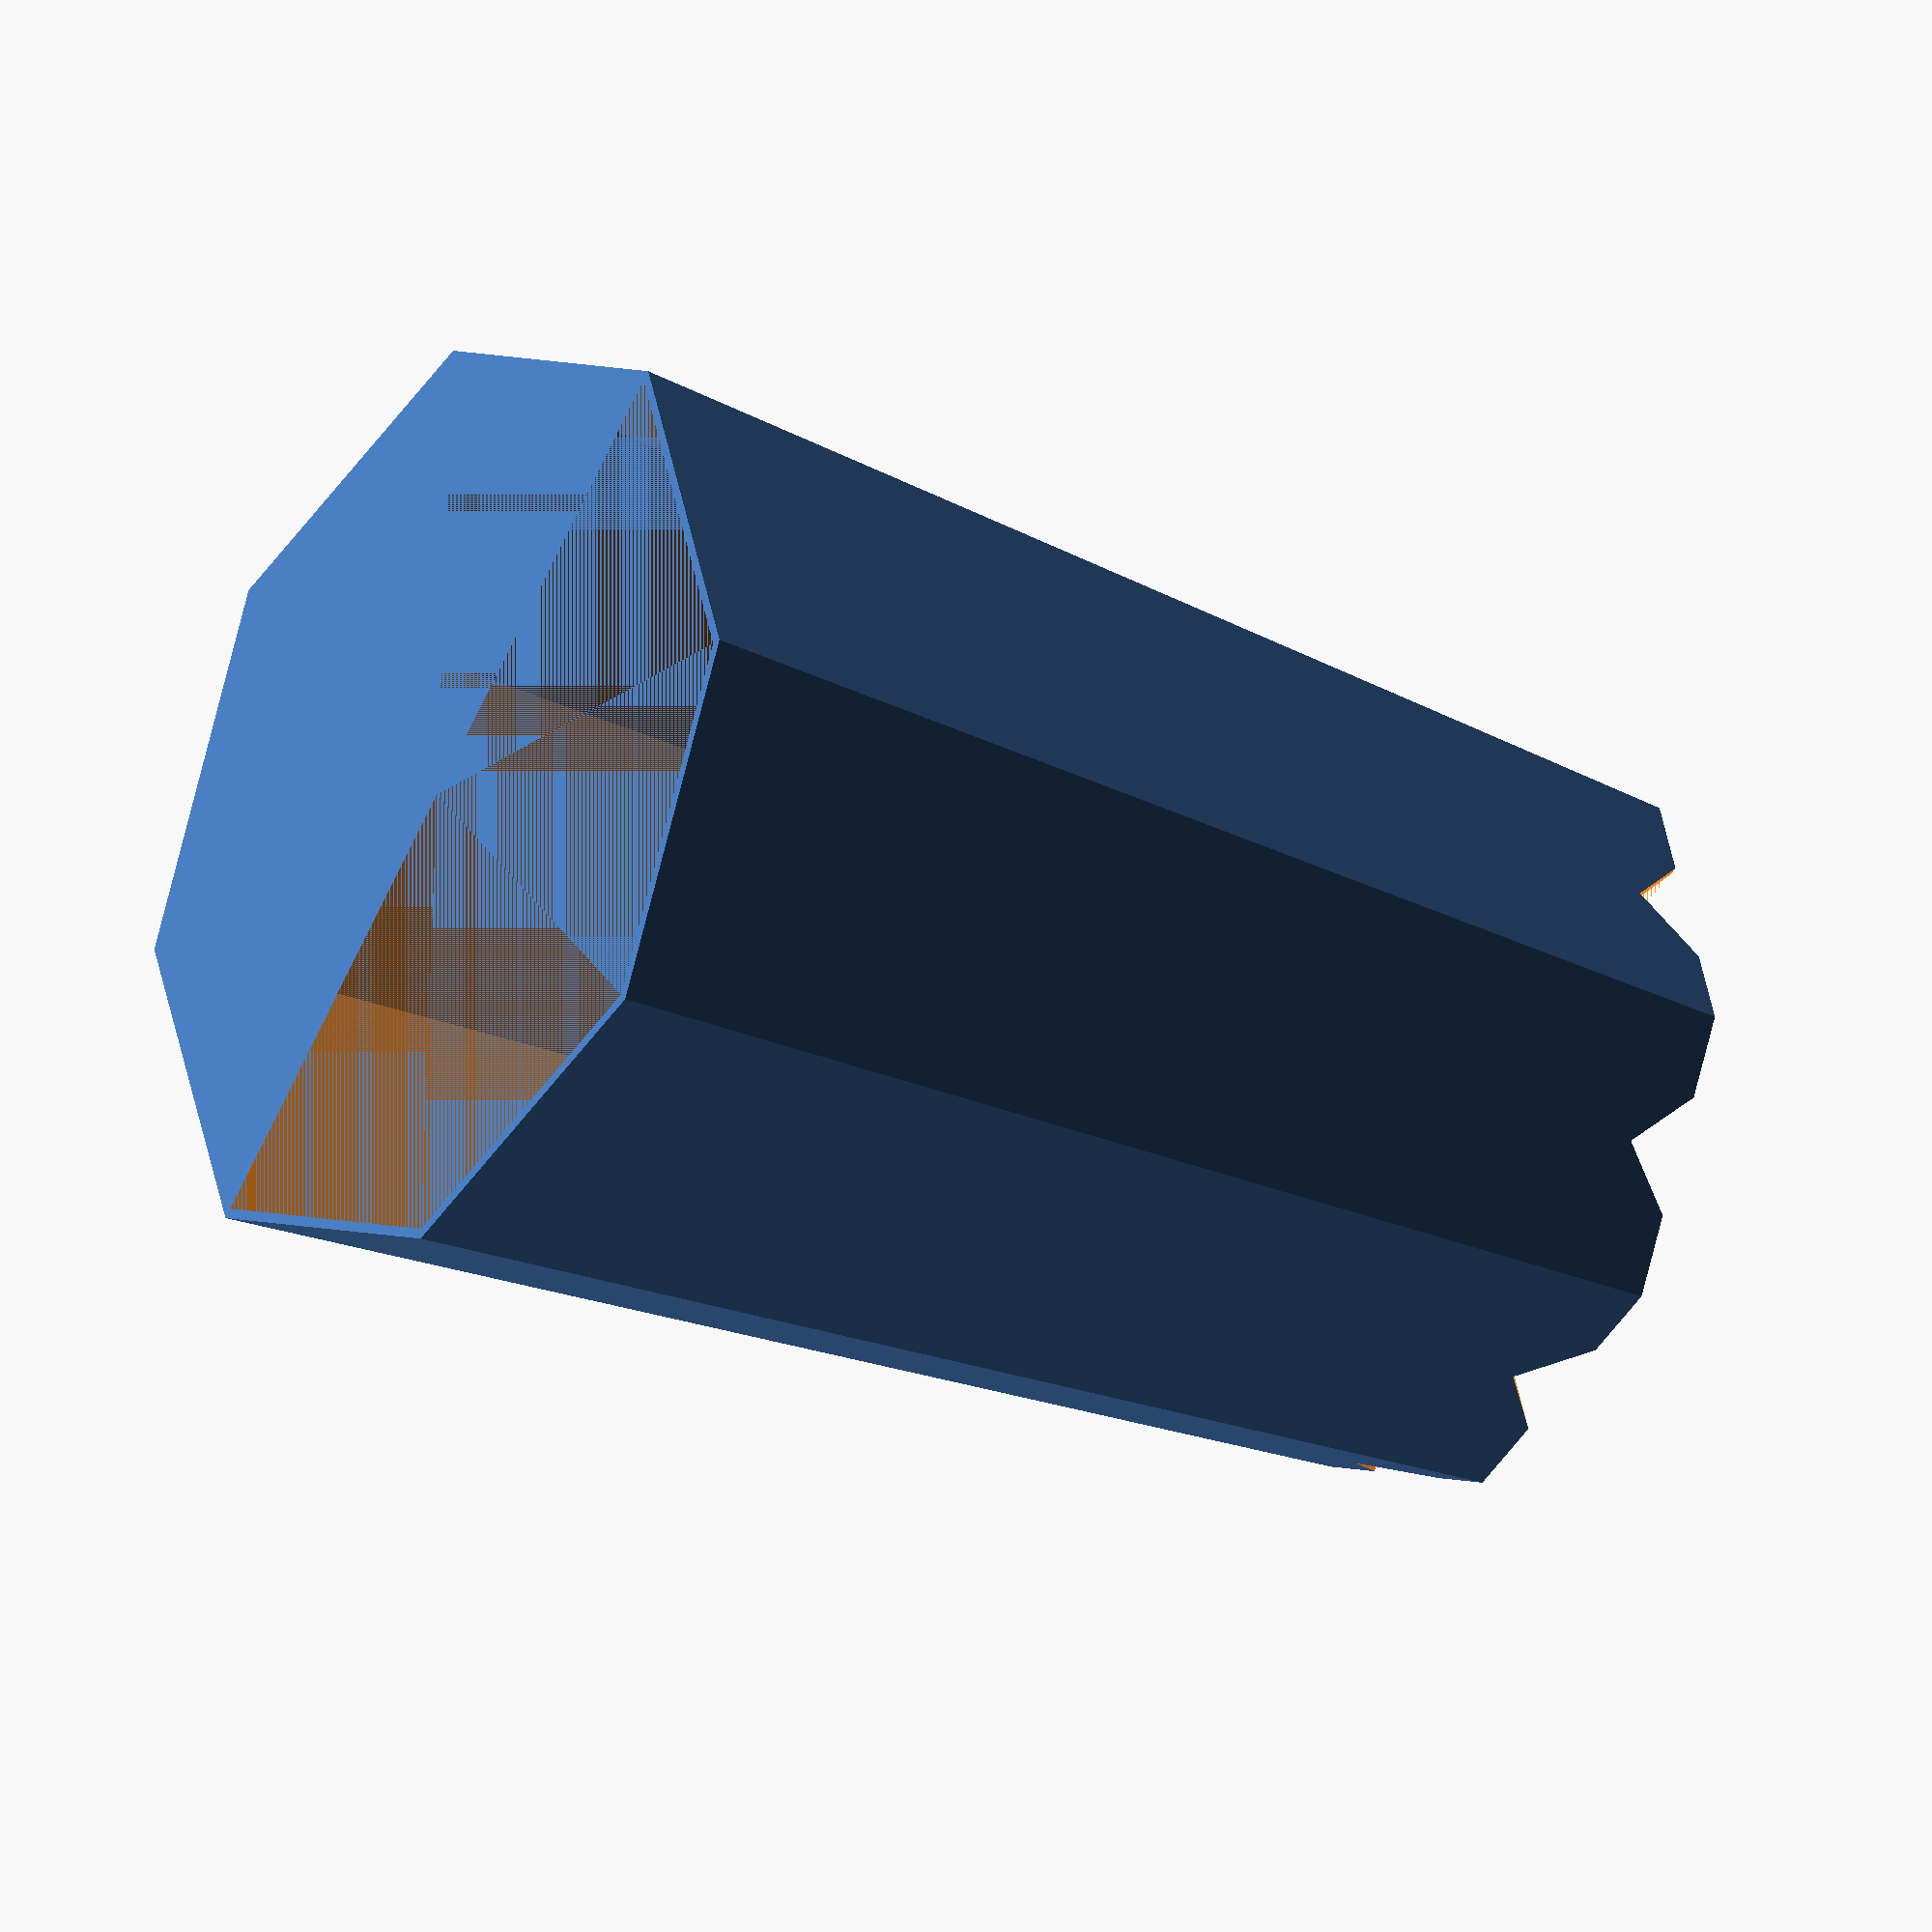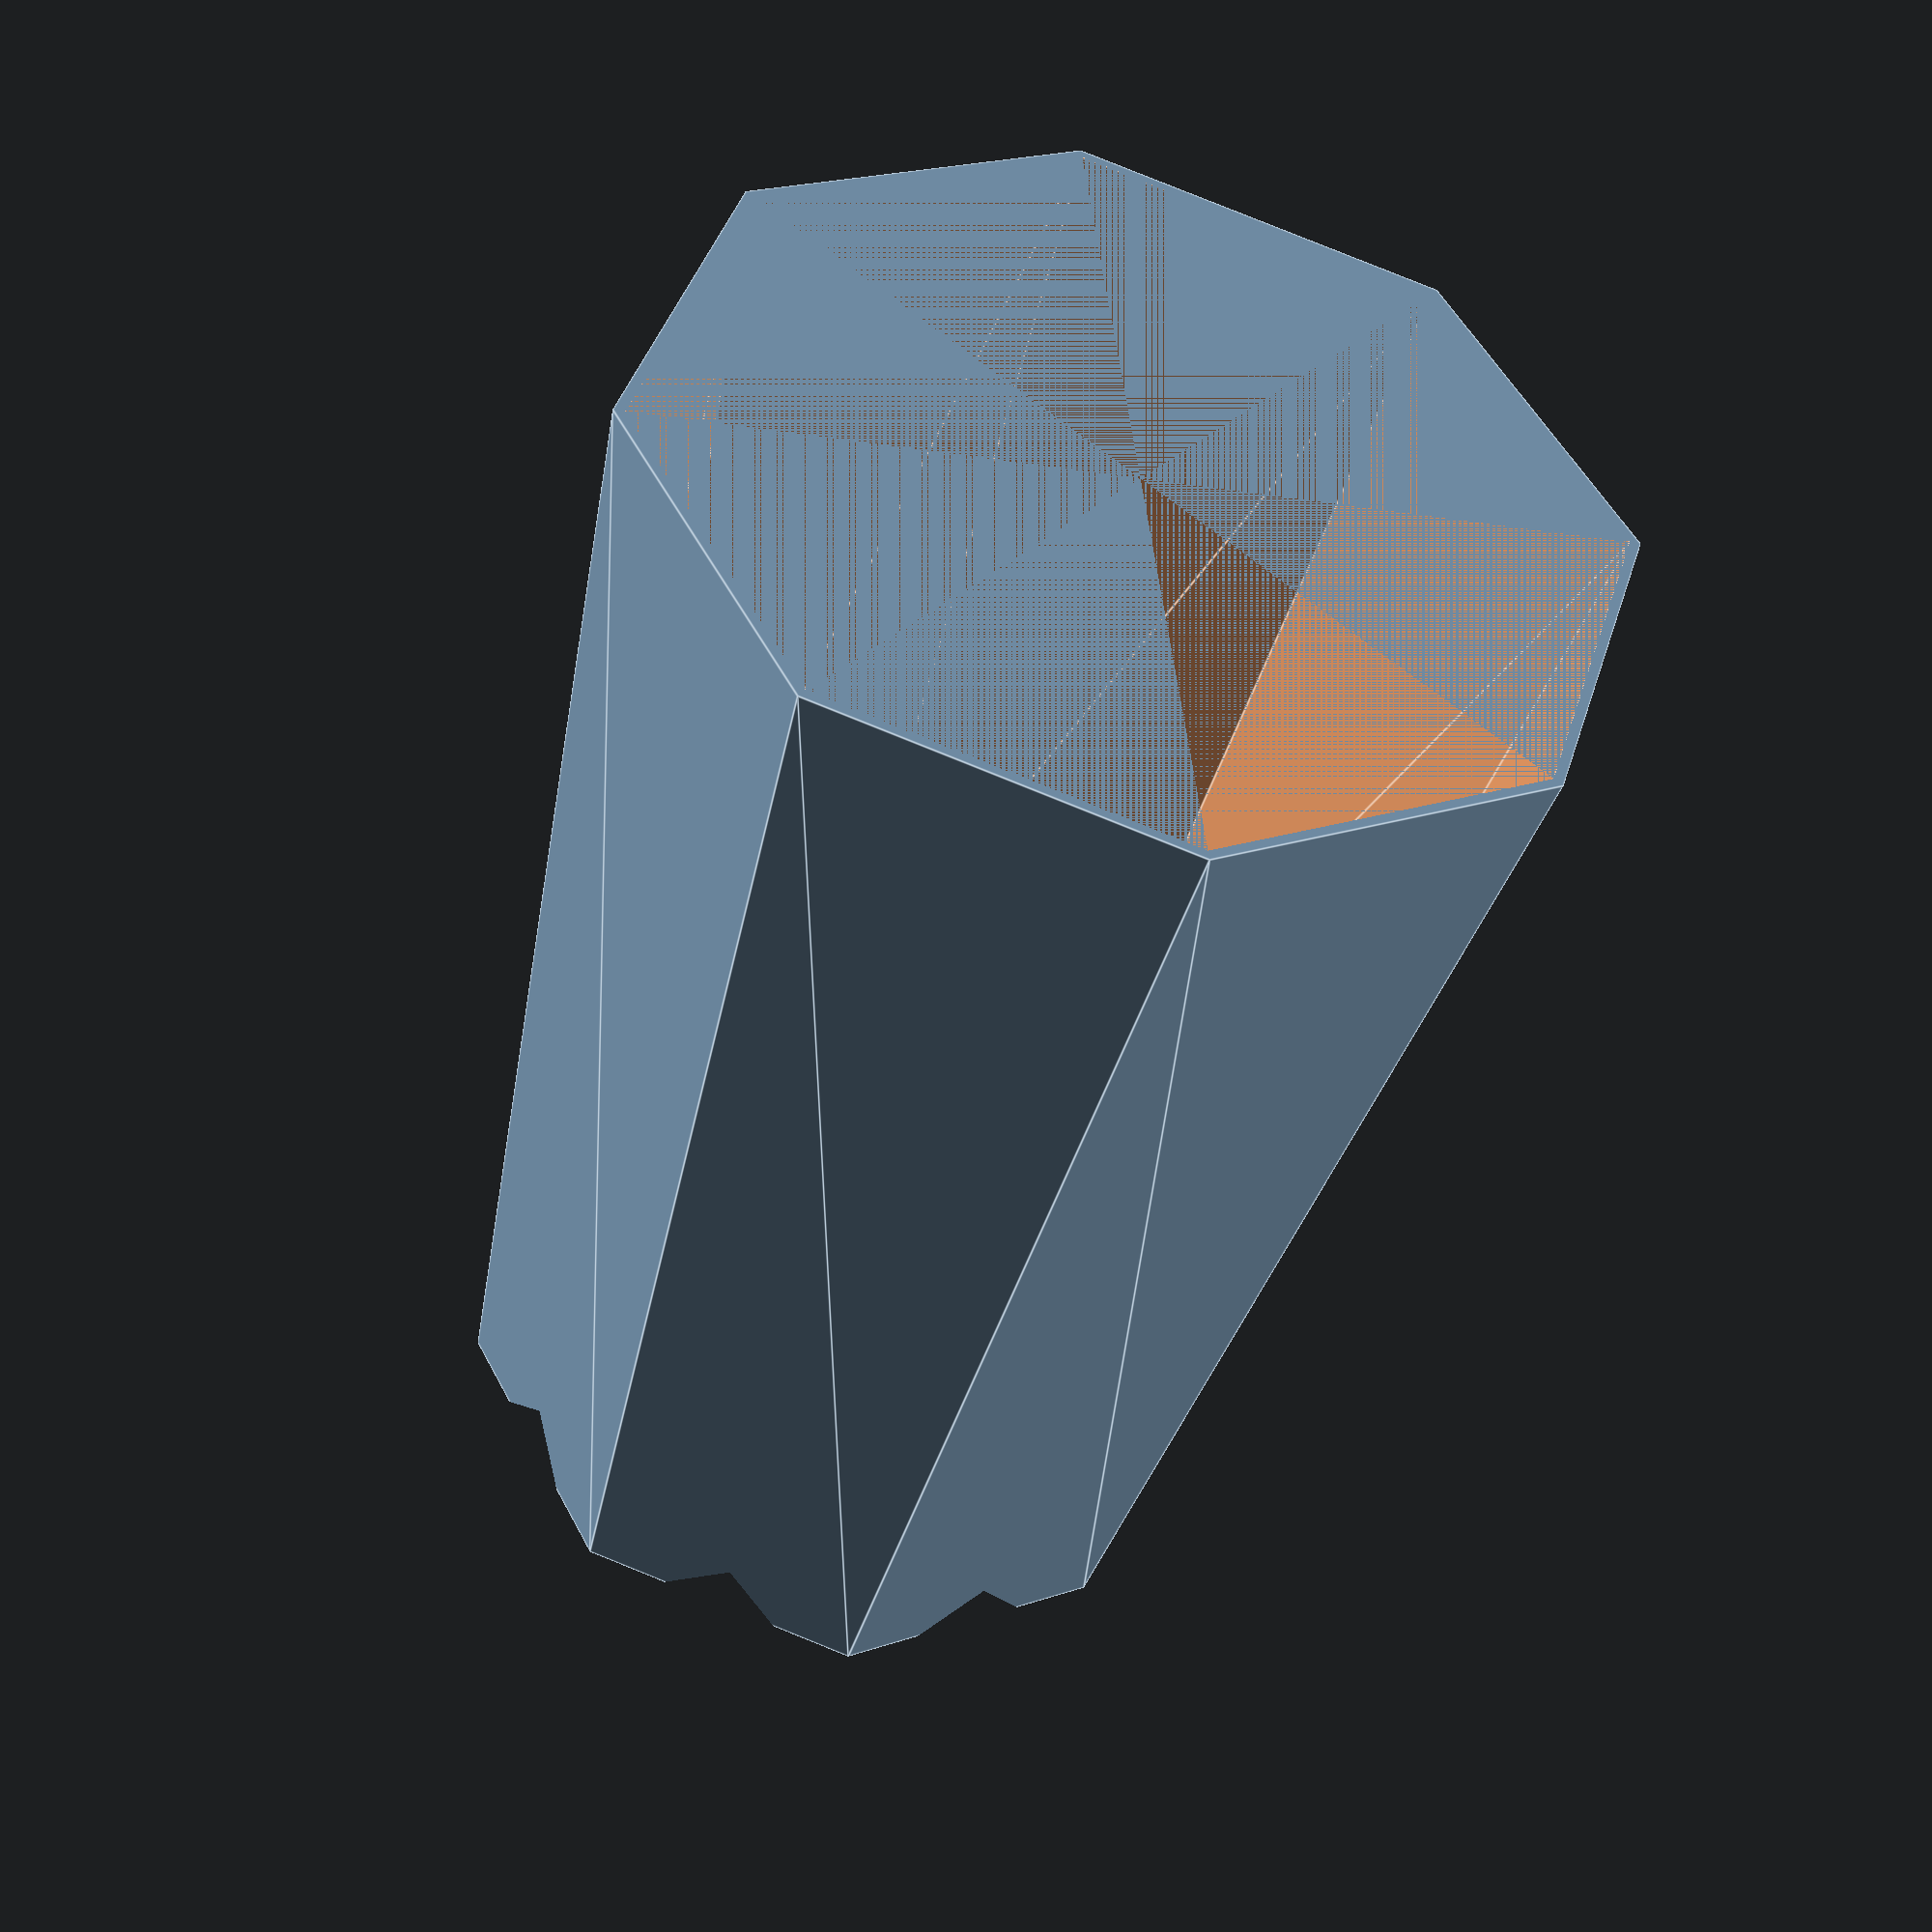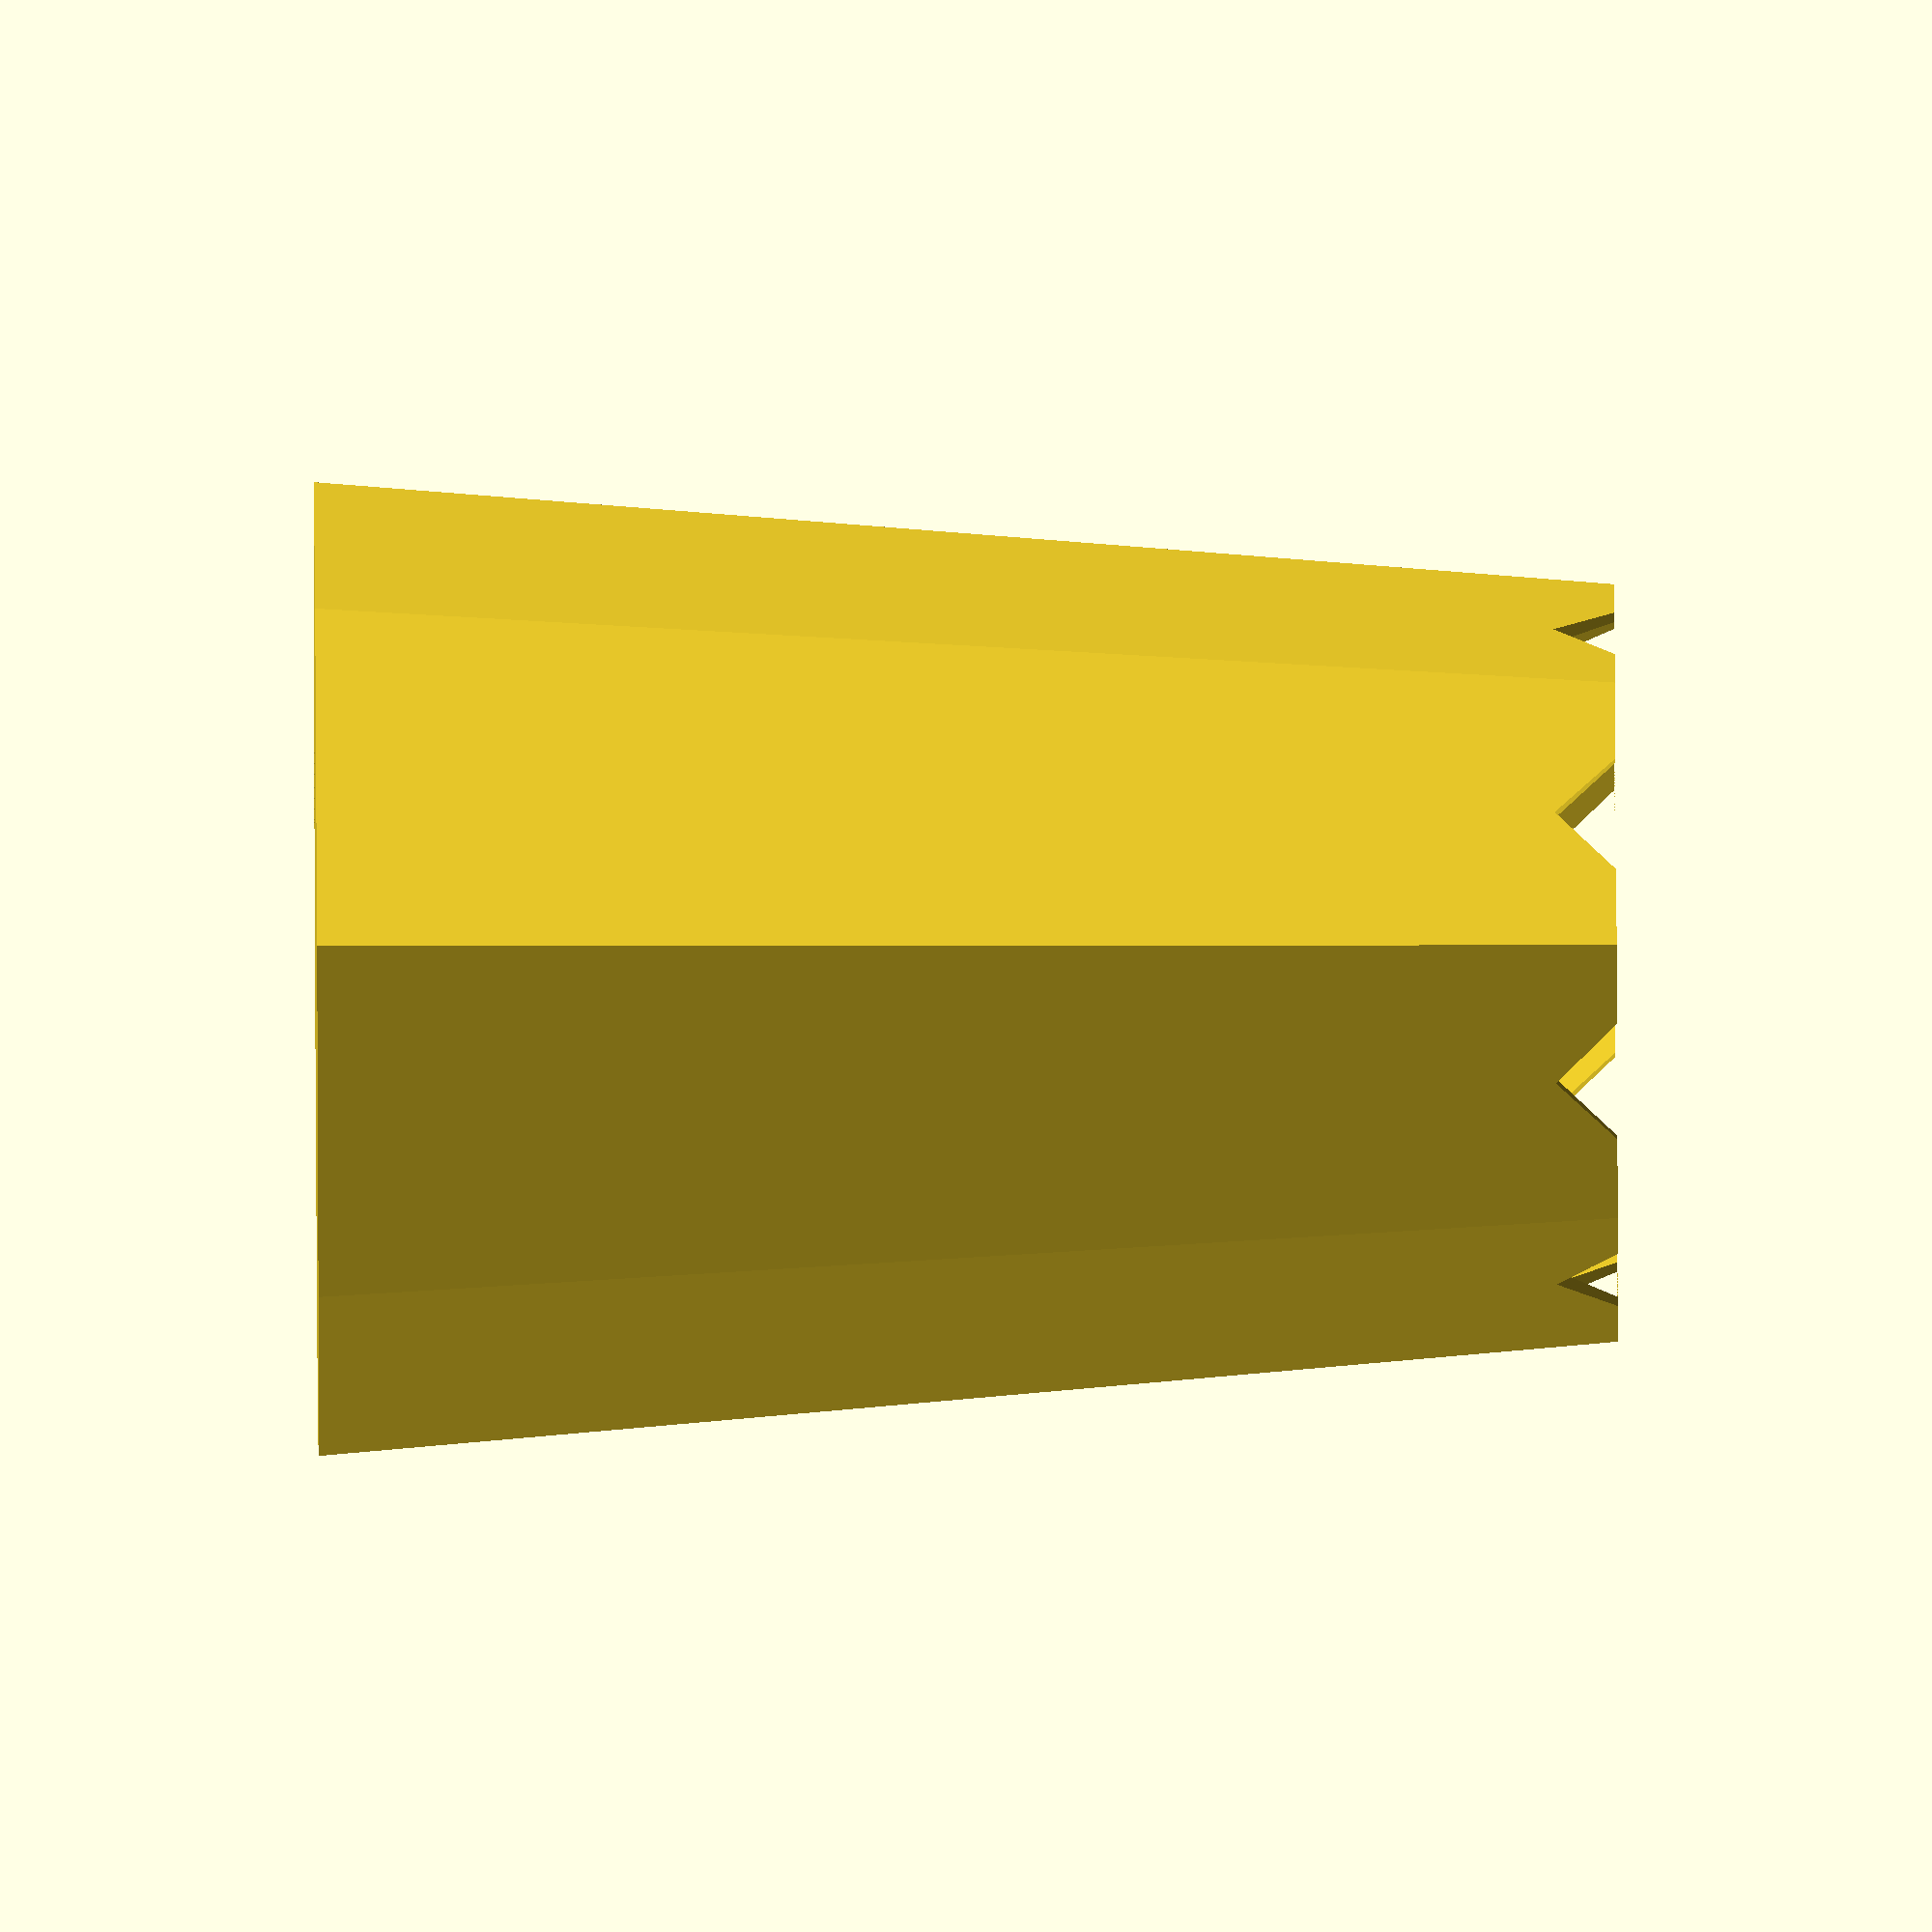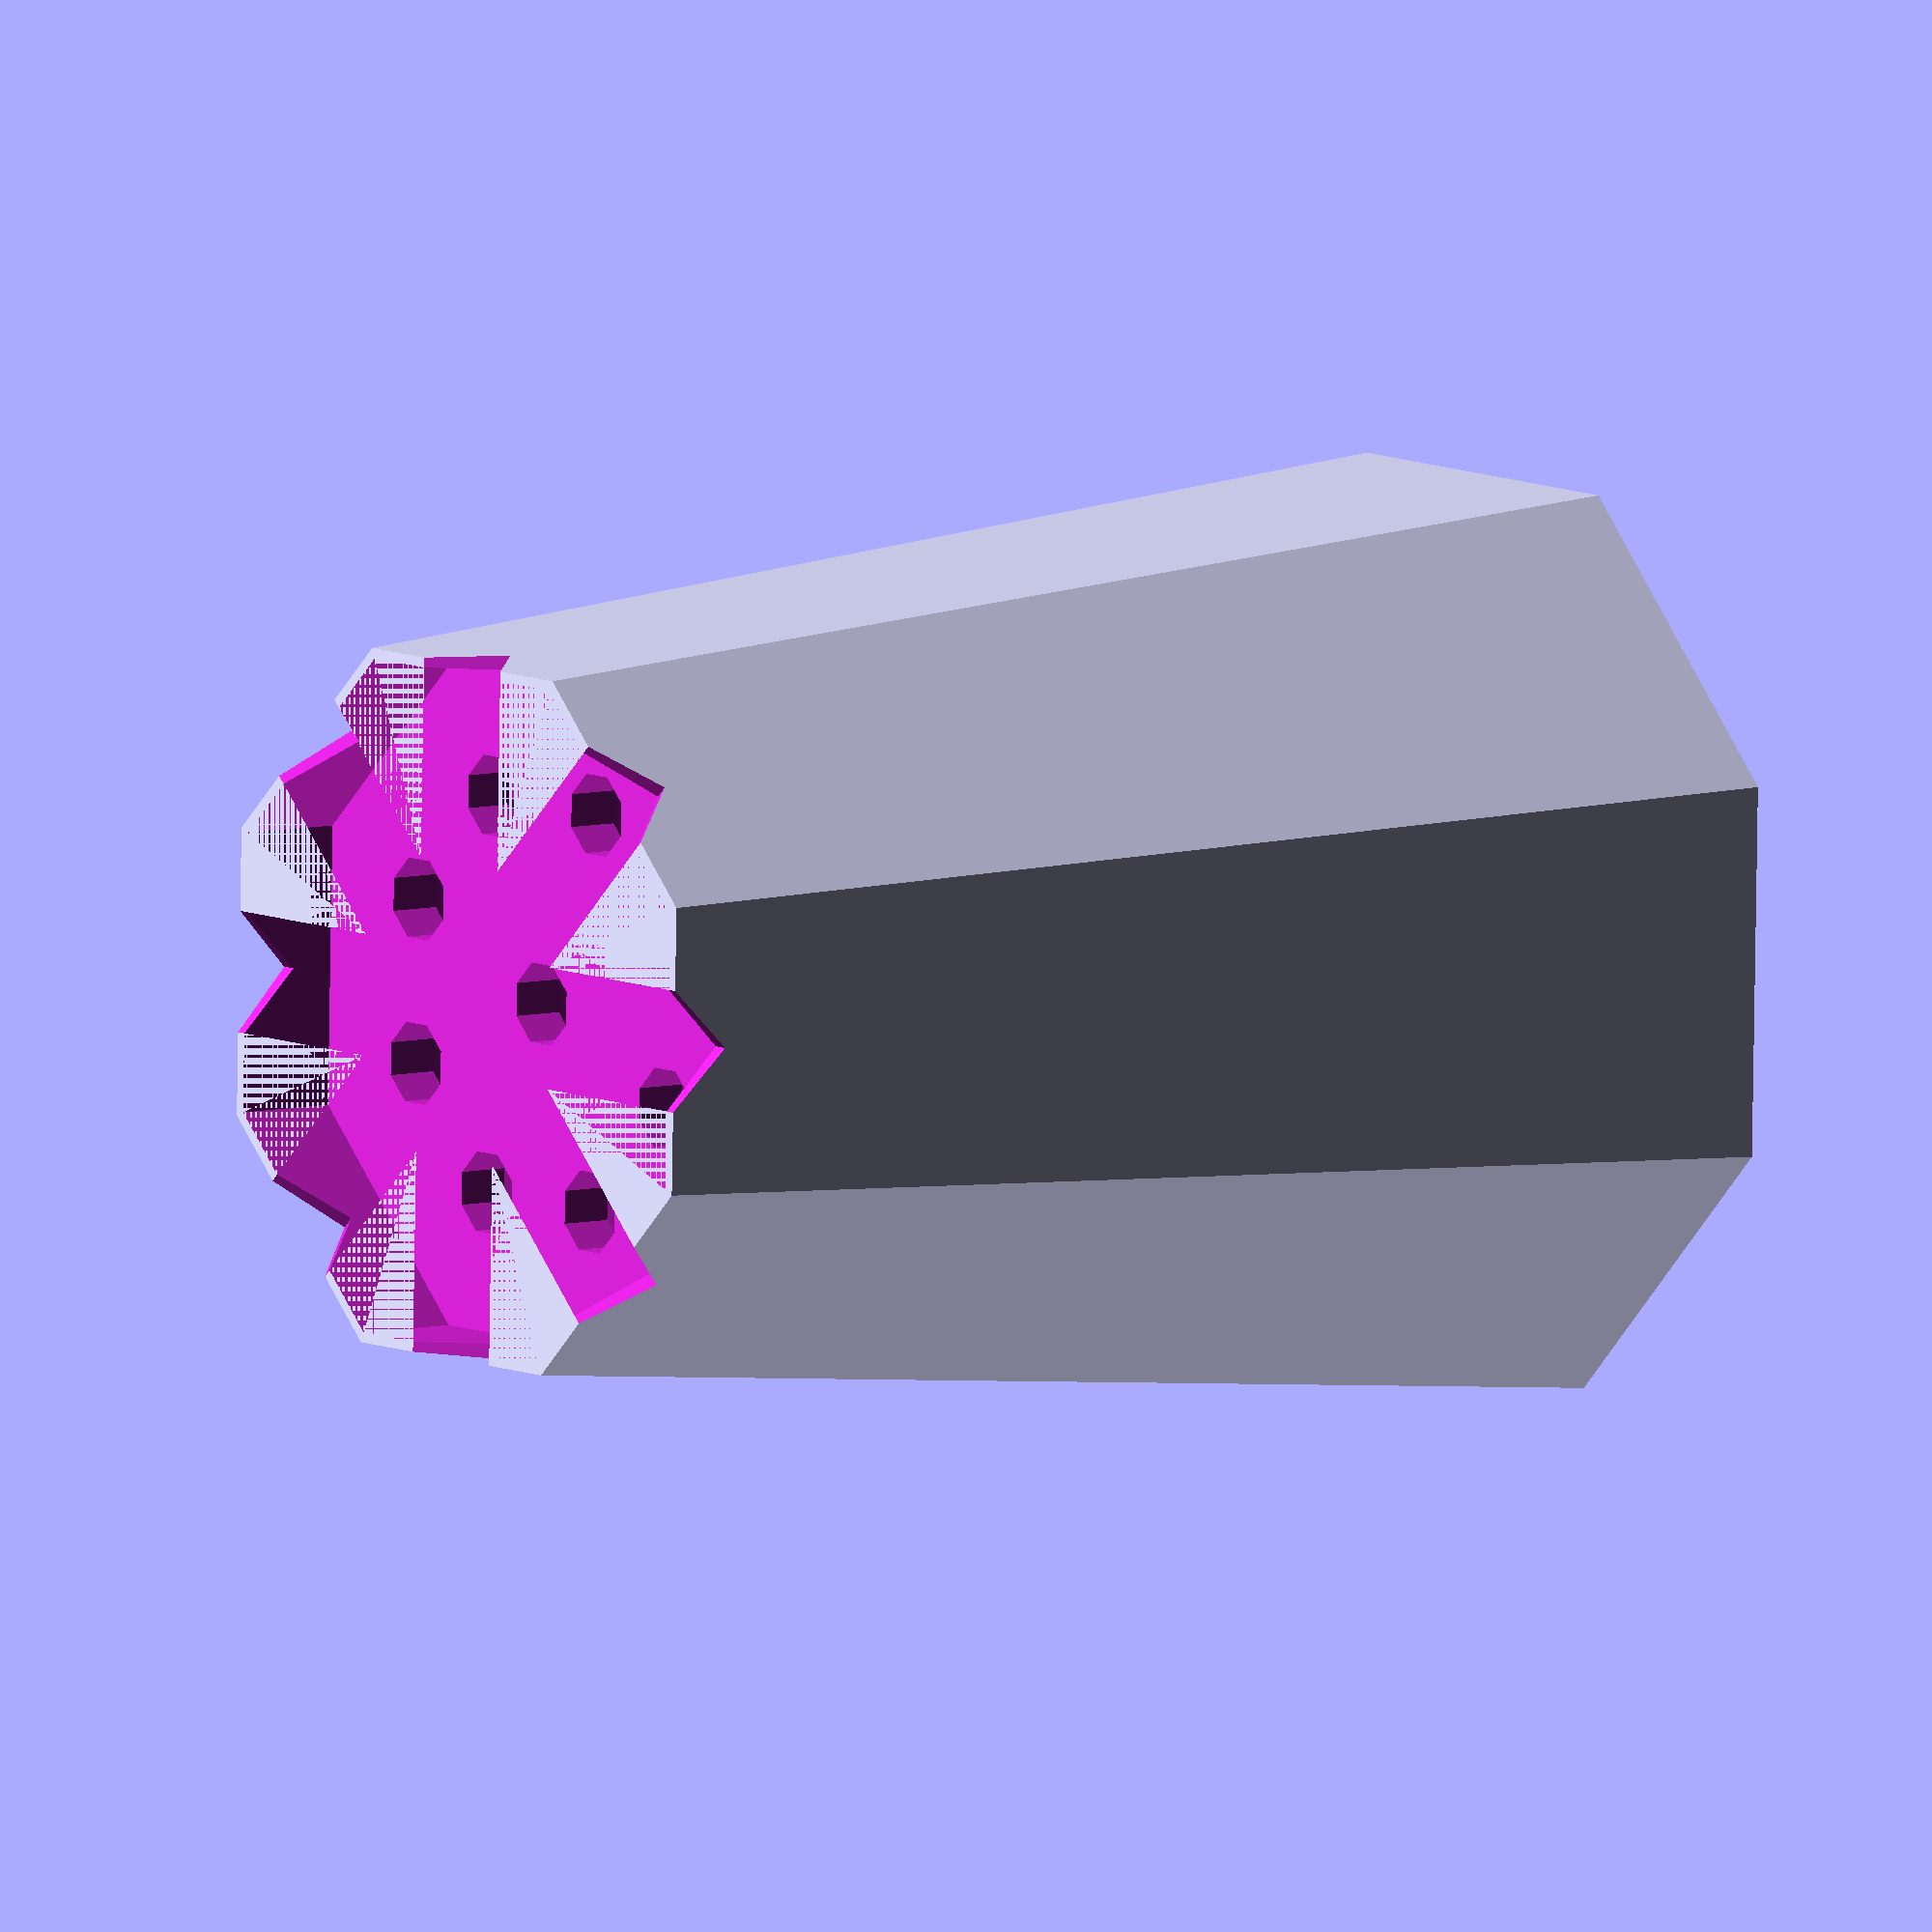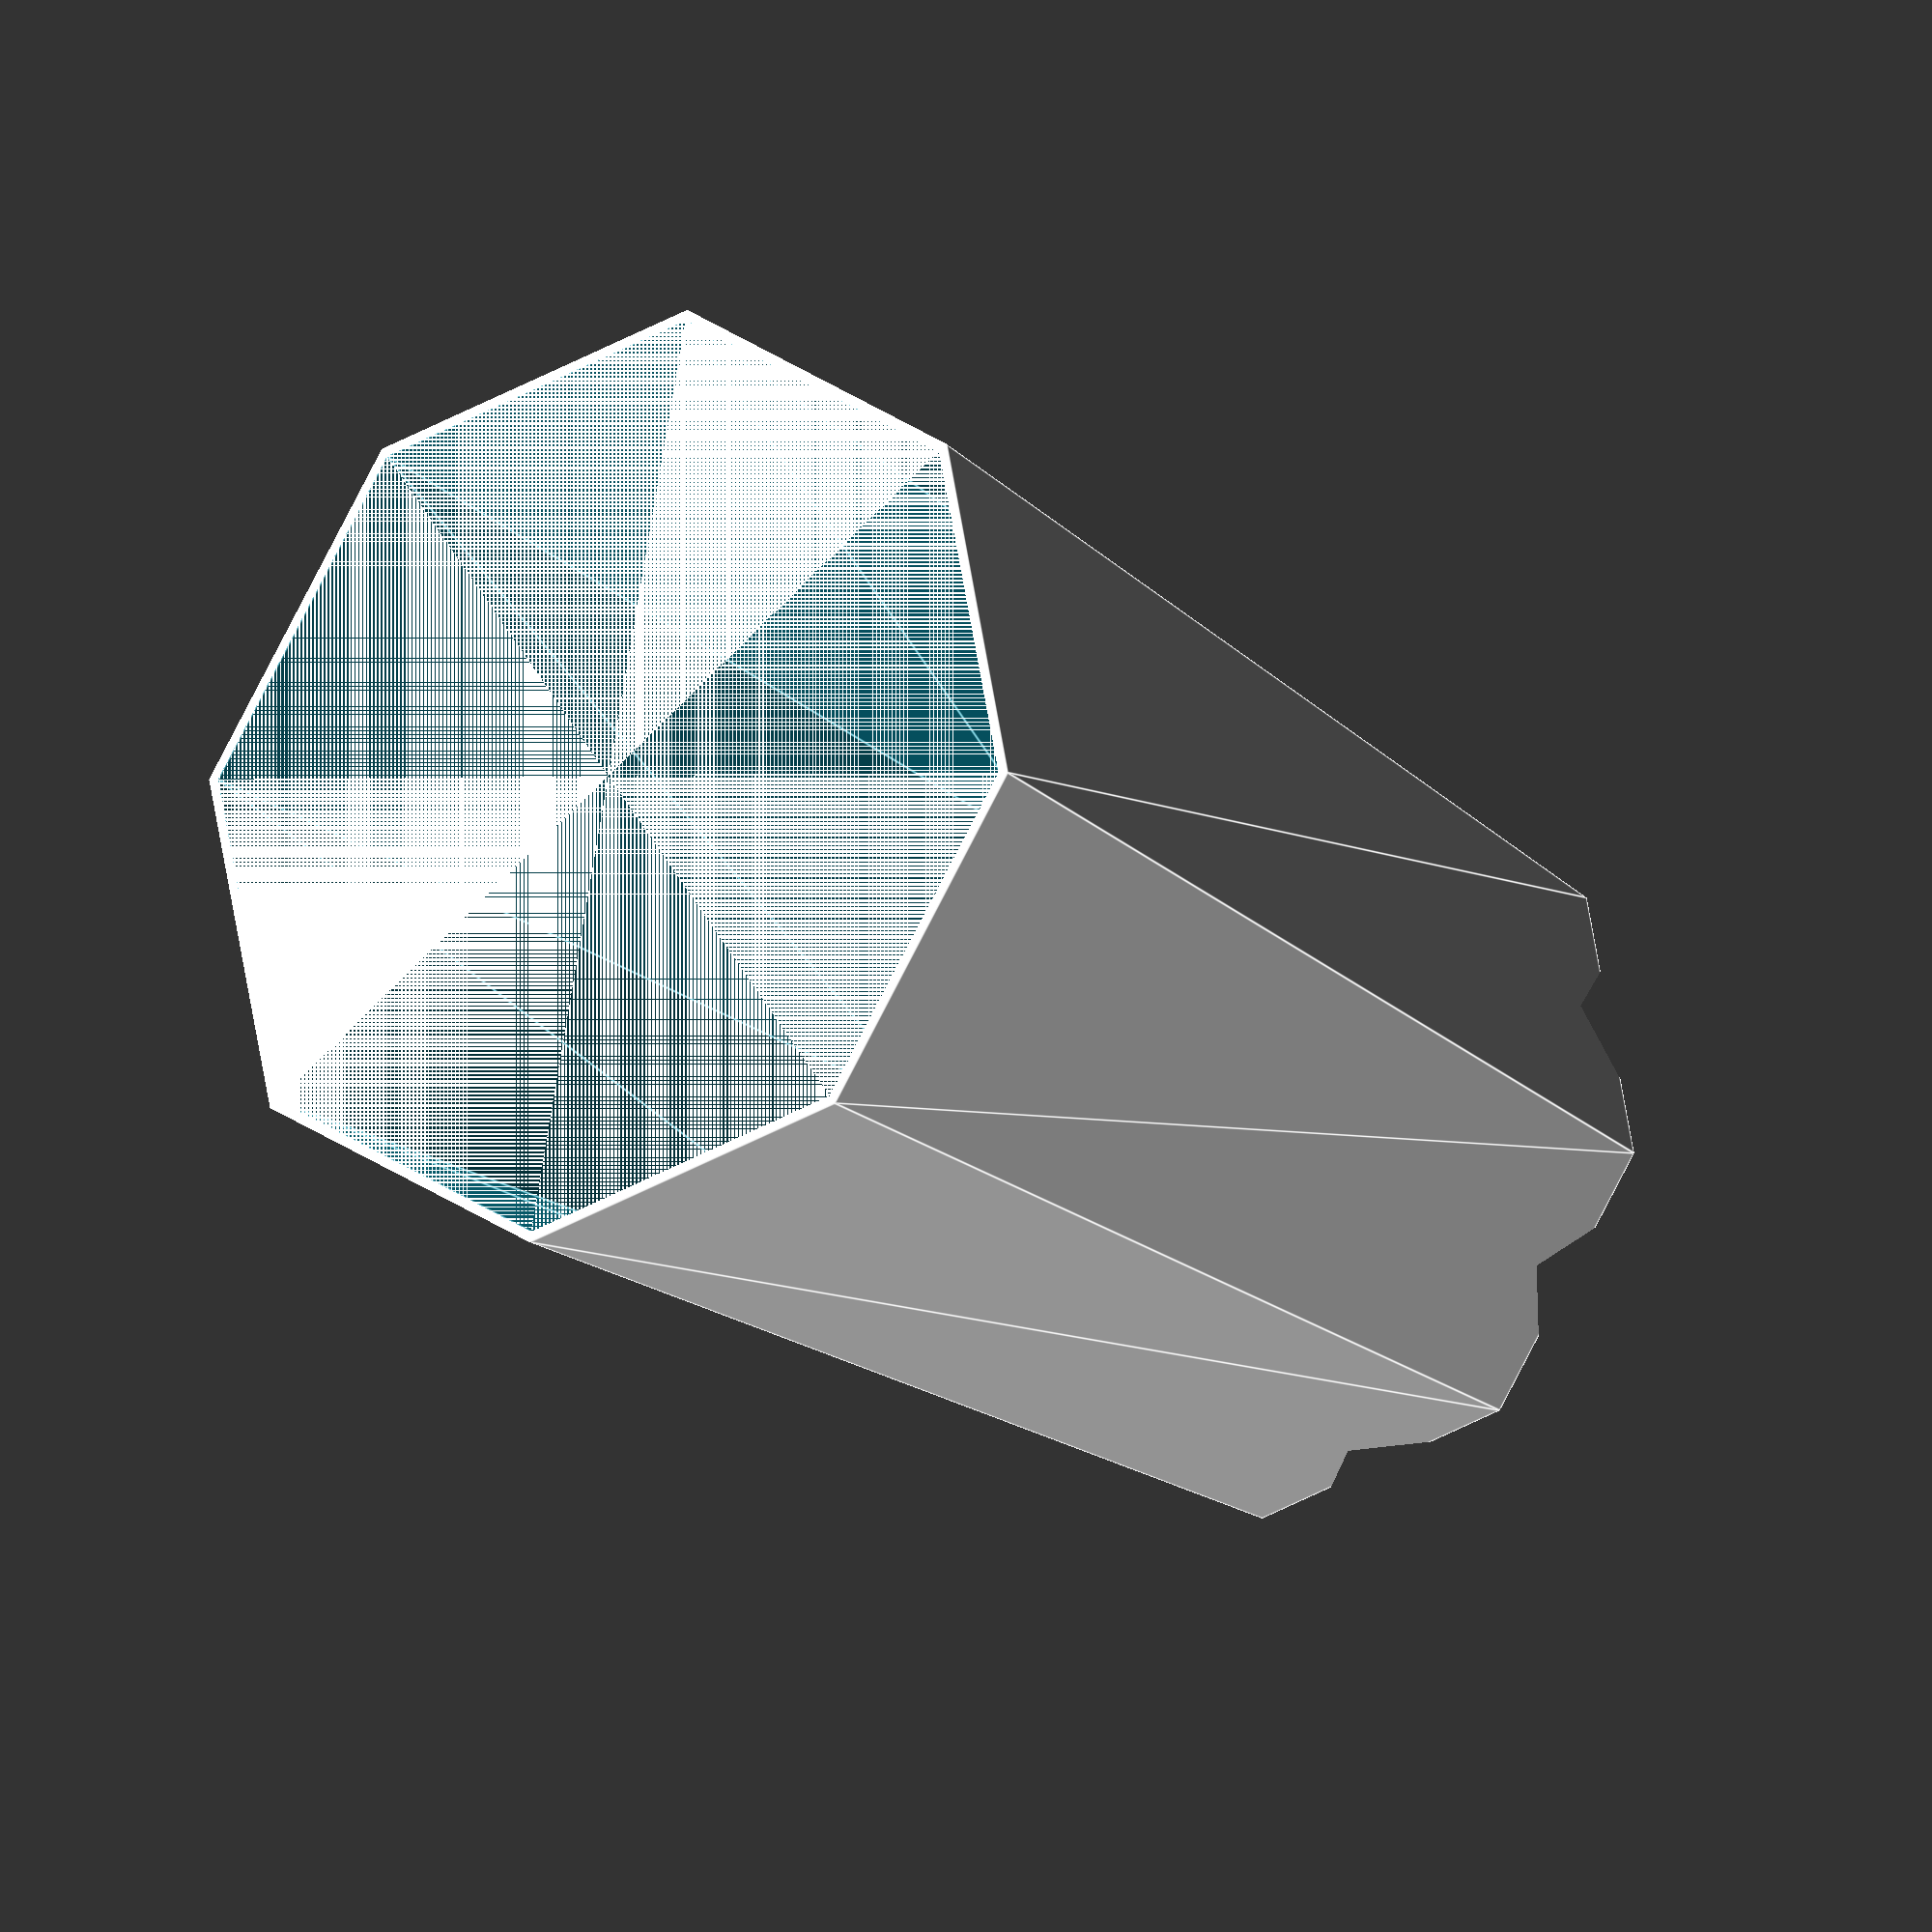
<openscad>
sides = 8;

height = 120;
bottomRadius = 35;
topRadius = 45;

wallThickness = 2;

bottomThickness = 15;

module cupShape () {
    difference() {
        cylinder(h=height, r1=bottomRadius, r2=topRadius, $fn=sides);
        translate(v=[0, 0, bottomThickness]) 
        cylinder(h=height-bottomThickness, r1=(bottomRadius - wallThickness / 2), r2= (topRadius - wallThickness/2), $fn=sides);
        translate(v=[0, 0, 0]) 
        cylinder(h=10, r=(bottomRadius - wallThickness / 2), $fn=sides);
    }
}

module bottomHole () {
    translate(v=[20, 0, 0])
    cylinder(h=20, r=4, $fn=sides);
}

module bottomHoles() {
    for (i=[0:7]) {
        rotate(a=[0, 0, i * 45]) 
        bottomHole();
    }
    translate(v=[-20, 0, 0]) 
    bottomHole();
}

module crossSection () {
    translate(v=[-100, 0, 0]) 
    cube(200);
}

module wallHoles () {
    module singleHole () {
        rotate([0, 45, 0])
        cube([8, 100, 8], center=true);
    }

    for(i=[0:7]) {
        rotate(a=[0,0,22.5 + i * 45])
        singleHole();
    }

}

module finalCup () {
    difference() {
        cupShape();
        bottomHoles();
        wallHoles();
        // crossSection();
    }

}


finalCup();

</openscad>
<views>
elev=27.0 azim=273.3 roll=54.5 proj=o view=solid
elev=224.6 azim=129.4 roll=194.1 proj=p view=edges
elev=115.9 azim=338.2 roll=90.3 proj=o view=solid
elev=173.5 azim=111.0 roll=308.4 proj=o view=solid
elev=20.5 azim=101.2 roll=33.4 proj=o view=edges
</views>
